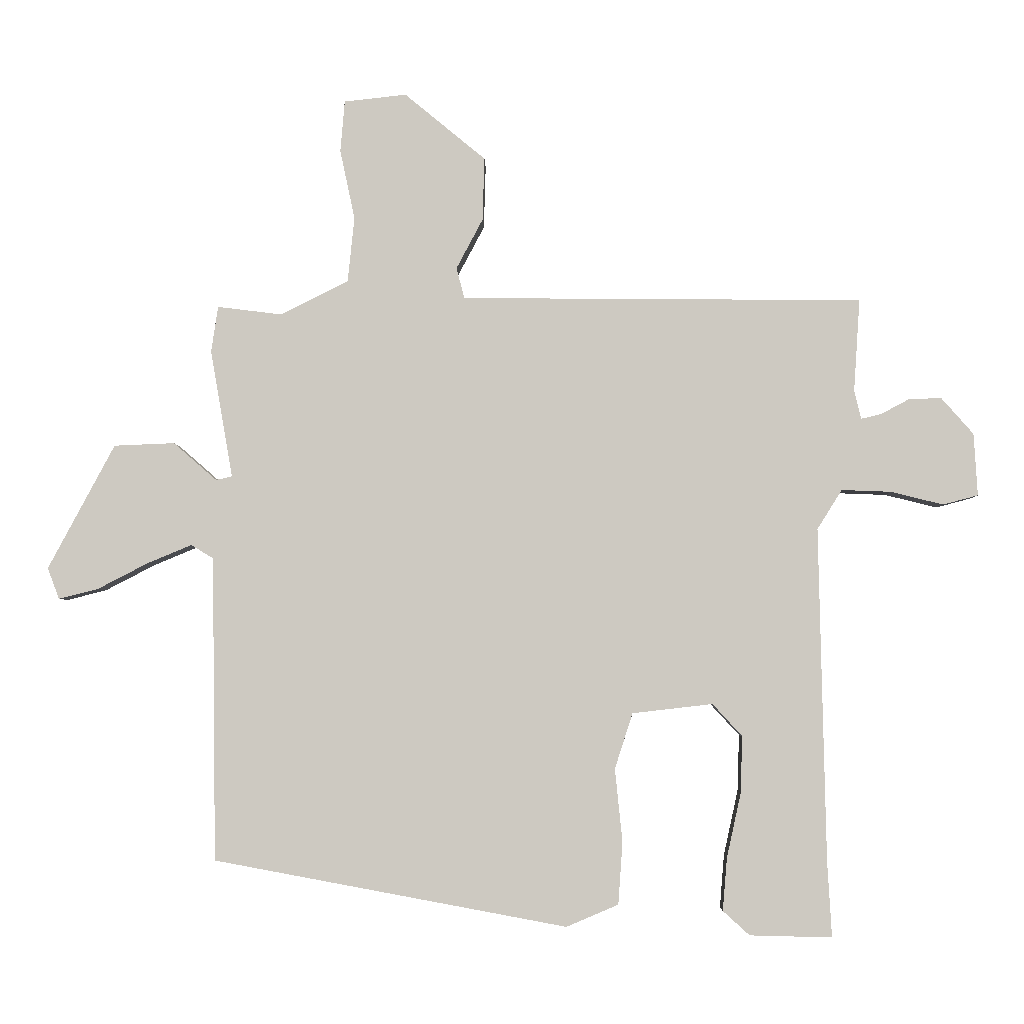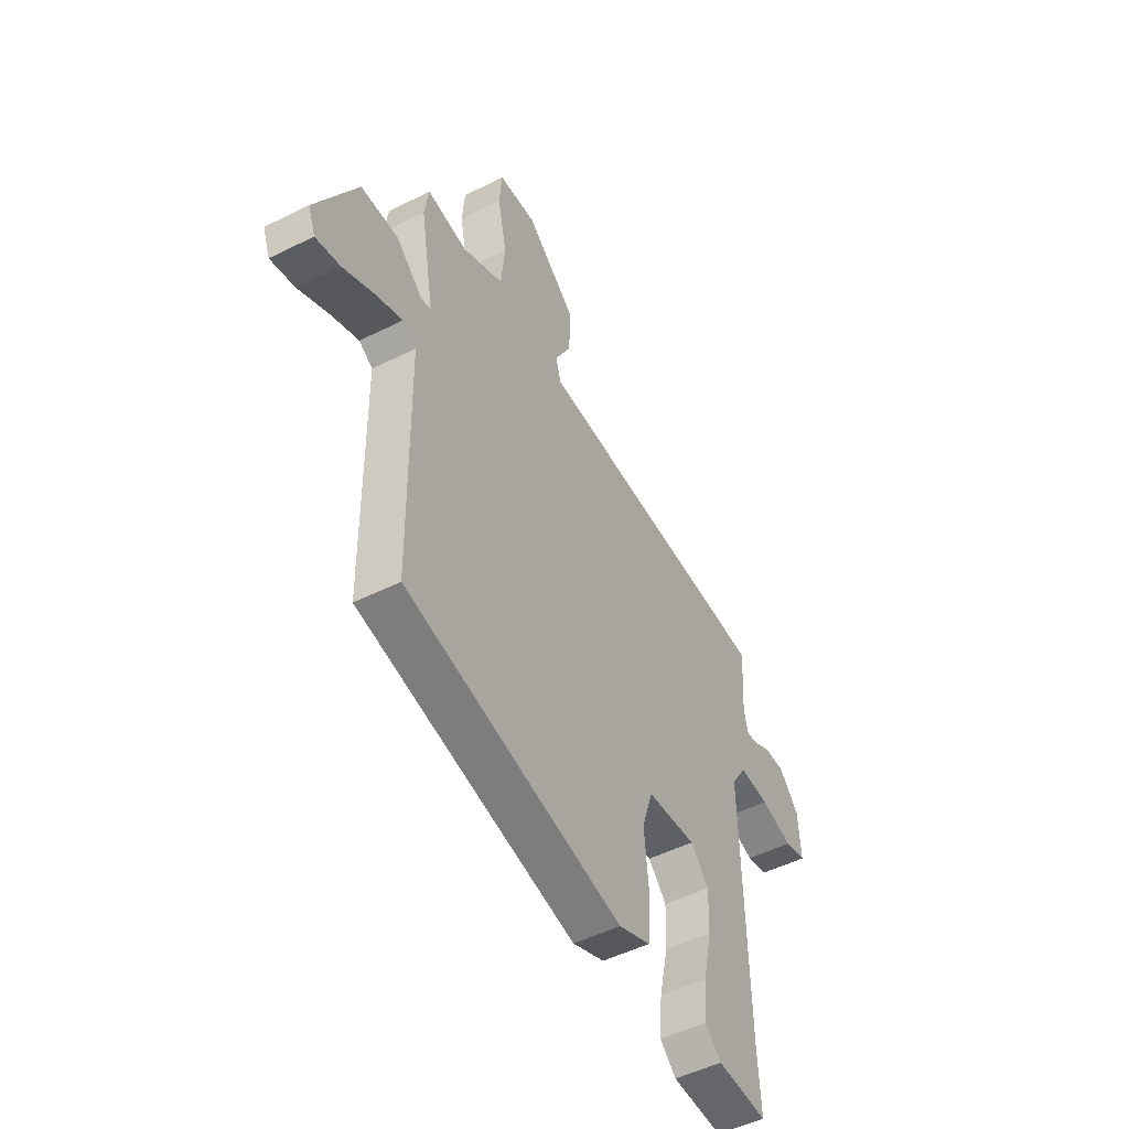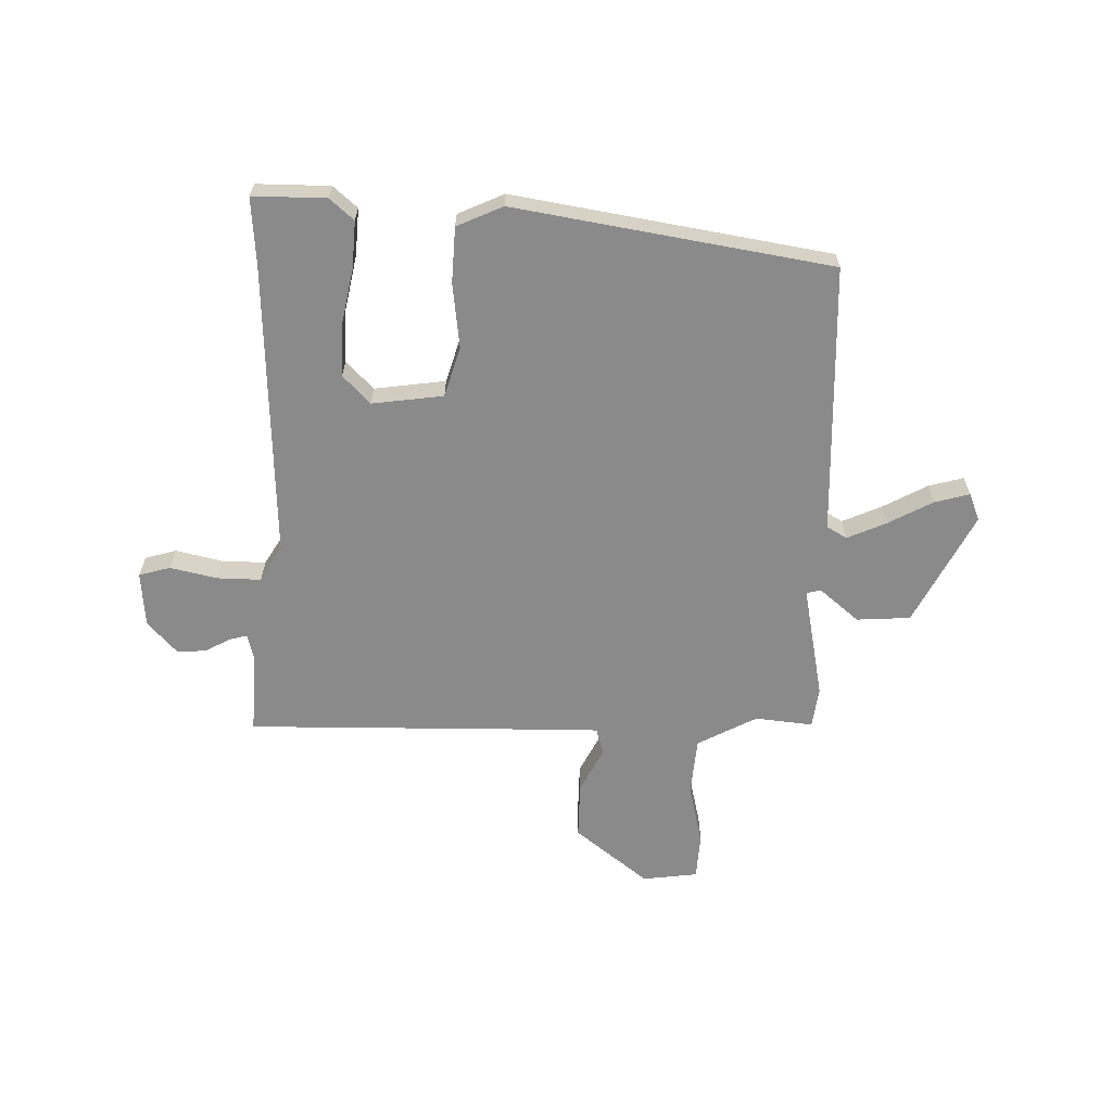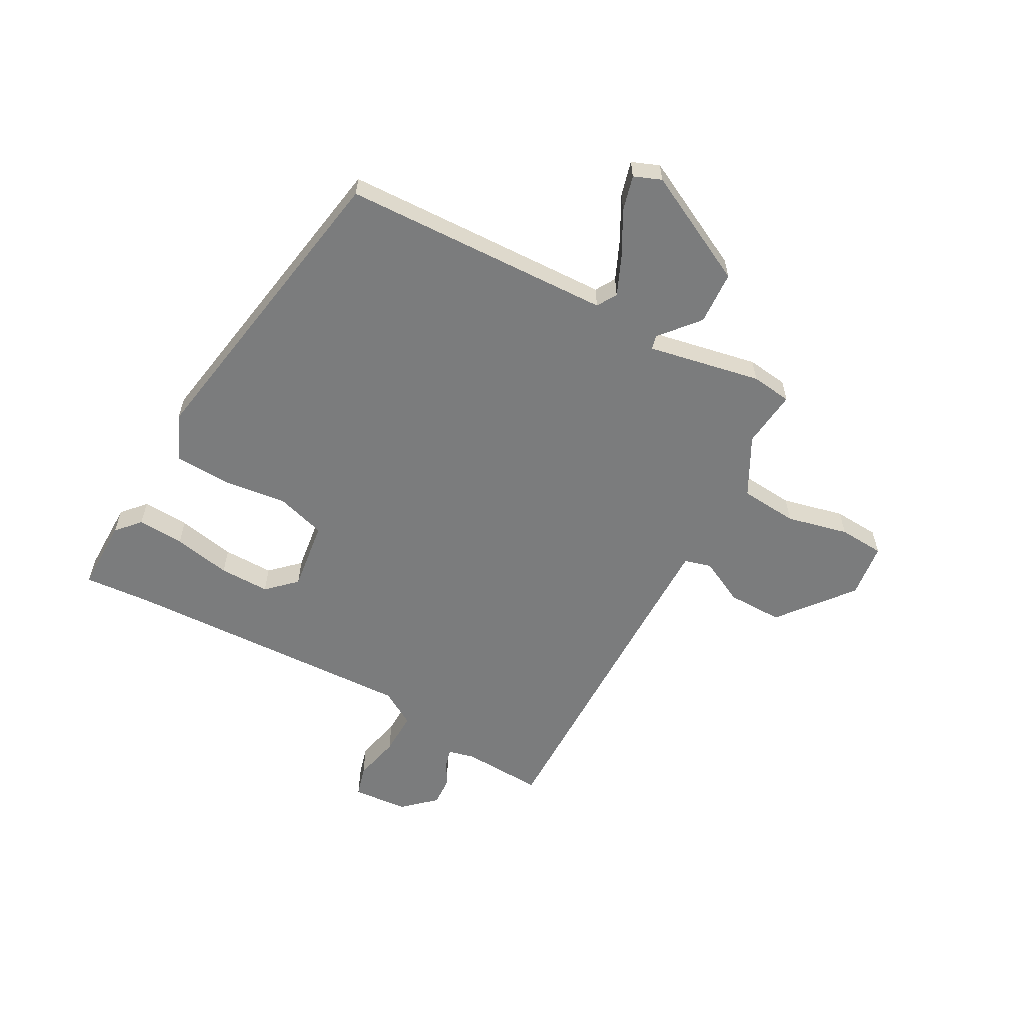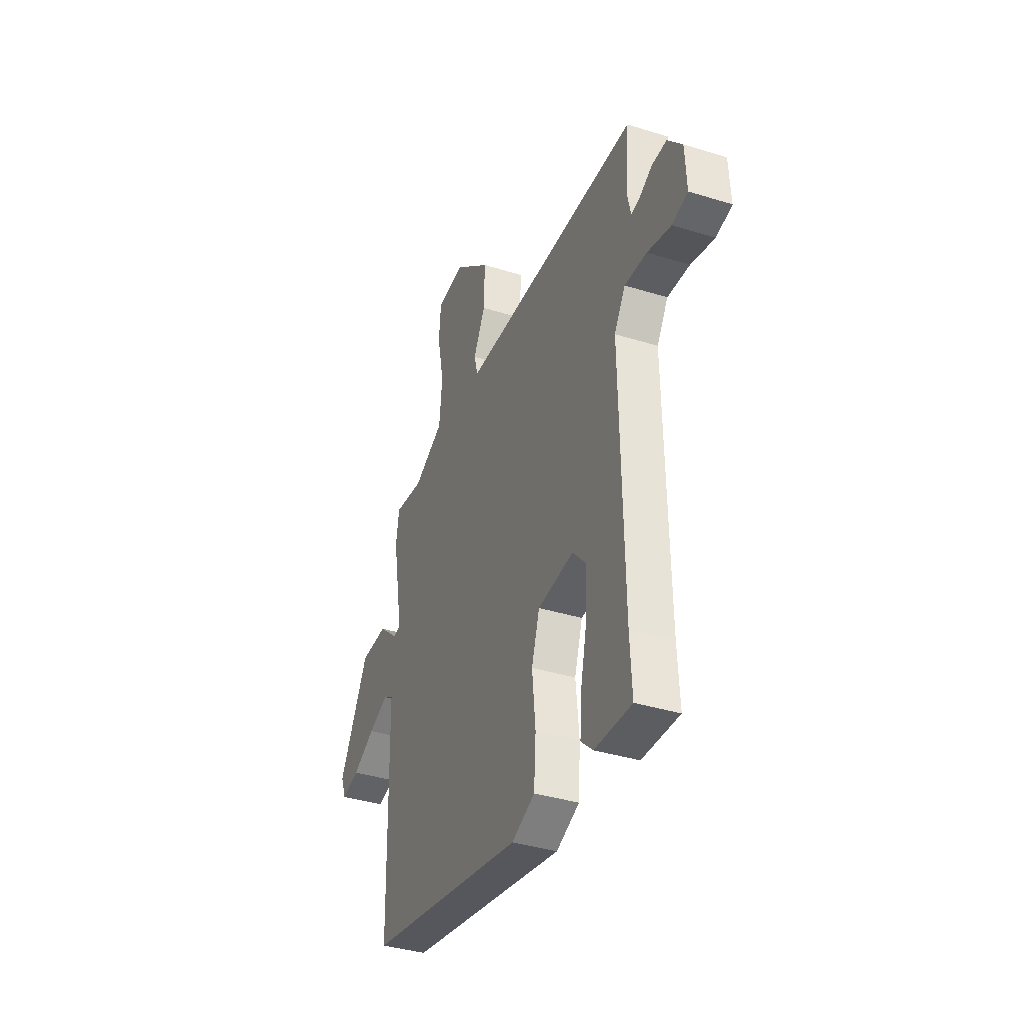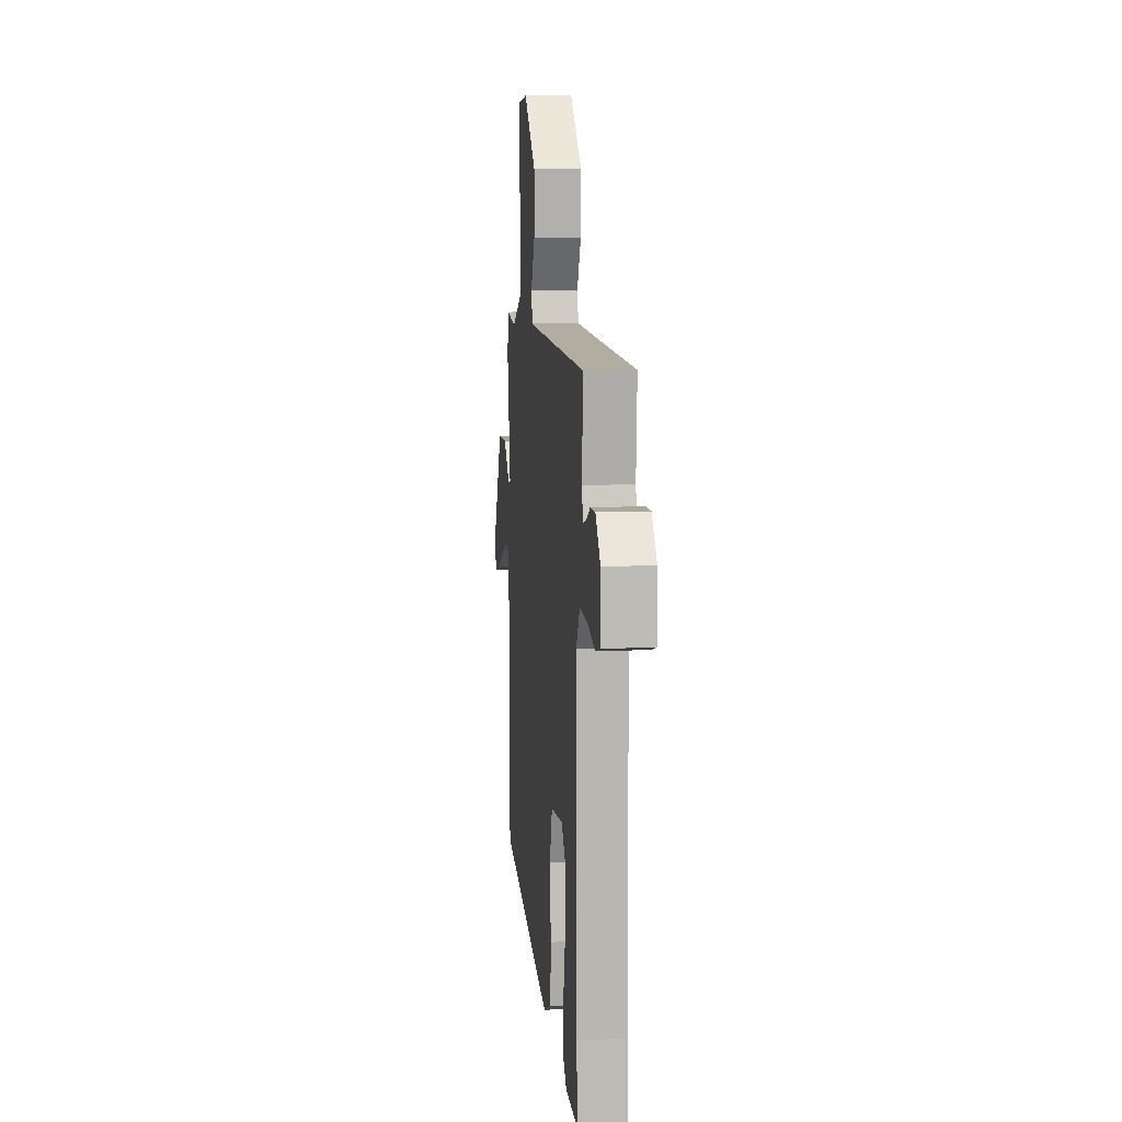
<metadata>
{"format":"obj","ext":"obj","renderer":"f3d","projection":"perspective","resolution":1024,"background":"white","views":[{"elev":-3.8,"azim":1.1,"up":"+Z"},{"elev":-50.6,"azim":-61.4,"up":"+Z"},{"elev":-63.4,"azim":179.8,"up":"+Y"},{"elev":-58.7,"azim":-117.6,"up":"+Y"},{"elev":-37.3,"azim":68.2,"up":"+Z"},{"elev":9.9,"azim":83.7,"up":"+Z"}]}
</metadata>
<code>
v 0.557 0.07 0.486
v 0.547 0.07 0.337
v 0.558 0.07 0.29
v 0.591 0.07 0.298
v 0.636 0.07 0.322
v 0.689 0.07 0.324
v 0.741 0.07 0.265
v 0.747 0.07 0.164
v 0.69 0.07 0.149
v 0.605 0.07 0.17
v 0.525 0.07 0.173
v 0.485 0.07 0.109
v 0.496 0.07 -0.43
v 0.503 0.07 -0.552
v 0.37 0.07 -0.549
v 0.327 0.07 -0.51
v 0.334 0.07 -0.425
v 0.357 0.07 -0.32
v 0.36 0.07 -0.228
v 0.312 0.07 -0.176
v 0.182 0.07 -0.191
v 0.153 0.07 -0.281
v 0.165 0.07 -0.399
v 0.158 0.07 -0.5
v 0.074 0.07 -0.536
v -0.498 0.07 -0.43
v -0.505 0.07 0.062
v -0.541 0.07 0.084
v -0.613 0.07 0.054
v -0.694 0.07 0.012
v -0.758 0.07 -0.004
v -0.777 0.07 0.046
v -0.669 0.07 0.248
v -0.571 0.07 0.252
v -0.501 0.07 0.191
v -0.475 0.07 0.197
v -0.511 0.07 0.404
v -0.5 0.07 0.478
v -0.395 0.07 0.465
v -0.286 0.07 0.52
v -0.275 0.07 0.625
v -0.299 0.07 0.738
v -0.292 0.07 0.821
v -0.191 0.07 0.832
v -0.06 0.07 0.724
v -0.063 0.07 0.622
v -0.106 0.07 0.541
v -0.093 0.07 0.492
v 0.071 0.07 0.49
v 0.557 0 0.486
v 0.547 0 0.337
v 0.558 0 0.29
v 0.591 0 0.298
v 0.636 0 0.322
v 0.689 0 0.324
v 0.741 0 0.265
v 0.747 0 0.164
v 0.69 0 0.149
v 0.605 0 0.17
v 0.525 0 0.173
v 0.485 0 0.109
v 0.496 0 -0.43
v 0.503 0 -0.552
v 0.37 0 -0.549
v 0.327 0 -0.51
v 0.334 0 -0.425
v 0.357 0 -0.32
v 0.36 0 -0.228
v 0.312 0 -0.176
v 0.182 0 -0.191
v 0.153 0 -0.281
v 0.165 0 -0.399
v 0.158 0 -0.5
v 0.074 0 -0.536
v -0.498 0 -0.43
v -0.505 0 0.062
v -0.541 0 0.084
v -0.613 0 0.054
v -0.694 0 0.012
v -0.758 0 -0.004
v -0.777 0 0.046
v -0.669 0 0.248
v -0.571 0 0.252
v -0.501 0 0.191
v -0.475 0 0.197
v -0.511 0 0.404
v -0.5 0 0.478
v -0.395 0 0.465
v -0.286 0 0.52
v -0.275 0 0.625
v -0.299 0 0.738
v -0.292 0 0.821
v -0.191 0 0.832
v -0.06 0 0.724
v -0.063 0 0.622
v -0.106 0 0.541
v -0.093 0 0.492
v 0.071 0 0.49
f 45 46 47
f 44 45 47
f 43 44 47
f 42 43 47
f 41 42 47
f 40 41 47 48
f 39 40 48
f 36 37 38 39
f 36 39 48 49
f 33 34 35
f 32 33 35
f 31 32 35
f 30 31 35
f 29 30 35
f 28 29 35 36
f 49 1 2
f 36 49 2
f 28 36 2
f 27 28 2
f 25 26 27
f 24 25 27
f 23 24 27
f 22 23 27
f 16 17 18
f 15 16 18
f 14 15 18
f 13 14 18
f 12 13 18 19
f 8 9 10
f 7 8 10
f 6 7 10
f 5 6 10
f 4 5 10
f 3 4 10 11
f 2 3 11 12
f 21 22 27
f 27 2 12
f 21 27 12
f 20 21 12
f 12 19 20
f 96 95 94
f 96 94 93
f 96 93 92
f 96 92 91
f 96 91 90
f 97 96 90 89
f 97 89 88
f 88 87 86 85
f 98 97 88 85
f 84 83 82
f 84 82 81
f 84 81 80
f 84 80 79
f 84 79 78
f 85 84 78 77
f 51 50 98
f 51 98 85
f 51 85 77
f 51 77 76
f 76 75 74
f 76 74 73
f 76 73 72
f 76 72 71
f 67 66 65
f 67 65 64
f 67 64 63
f 67 63 62
f 68 67 62 61
f 59 58 57
f 59 57 56
f 59 56 55
f 59 55 54
f 59 54 53
f 60 59 53 52
f 61 60 52 51
f 76 71 70
f 61 51 76
f 61 76 70
f 61 70 69
f 69 68 61
f 1 50 51 2
f 2 51 52 3
f 3 52 53 4
f 4 53 54 5
f 5 54 55 6
f 6 55 56 7
f 7 56 57 8
f 8 57 58 9
f 9 58 59 10
f 10 59 60 11
f 11 60 61 12
f 12 61 62 13
f 13 62 63 14
f 14 63 64 15
f 15 64 65 16
f 16 65 66 17
f 17 66 67 18
f 18 67 68 19
f 19 68 69 20
f 20 69 70 21
f 21 70 71 22
f 22 71 72 23
f 23 72 73 24
f 24 73 74 25
f 25 74 75 26
f 26 75 76 27
f 27 76 77 28
f 28 77 78 29
f 29 78 79 30
f 30 79 80 31
f 31 80 81 32
f 32 81 82 33
f 33 82 83 34
f 34 83 84 35
f 35 84 85 36
f 36 85 86 37
f 37 86 87 38
f 38 87 88 39
f 39 88 89 40
f 40 89 90 41
f 41 90 91 42
f 42 91 92 43
f 43 92 93 44
f 44 93 94 45
f 45 94 95 46
f 46 95 96 47
f 47 96 97 48
f 48 97 98 49
f 49 98 50 1

</code>
